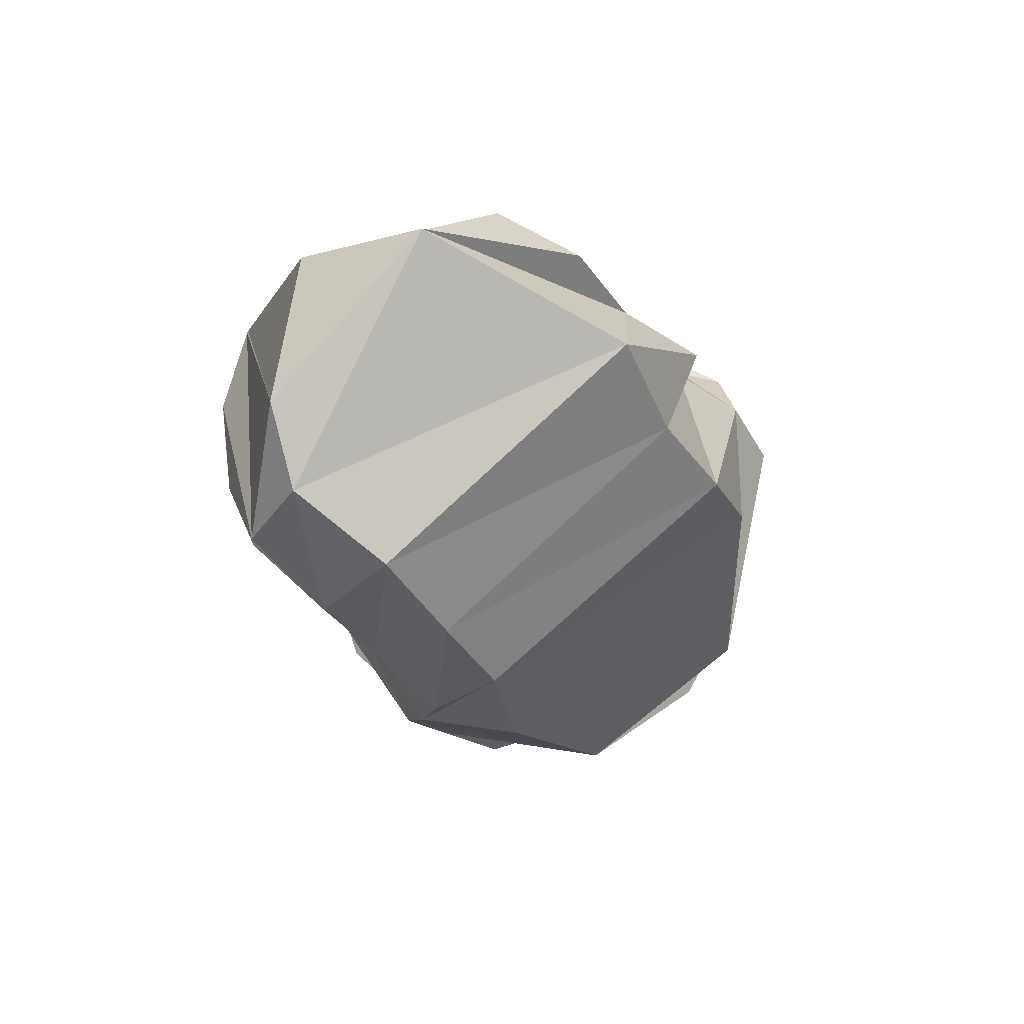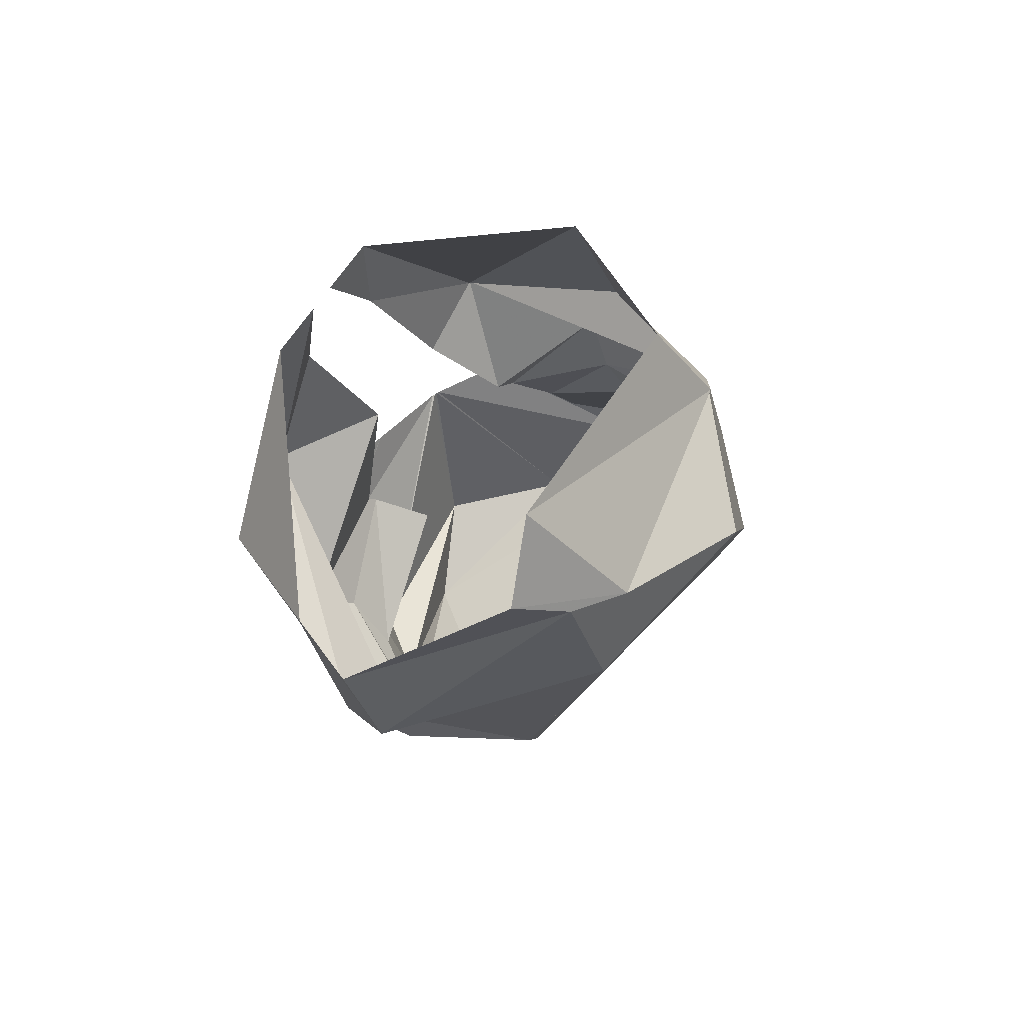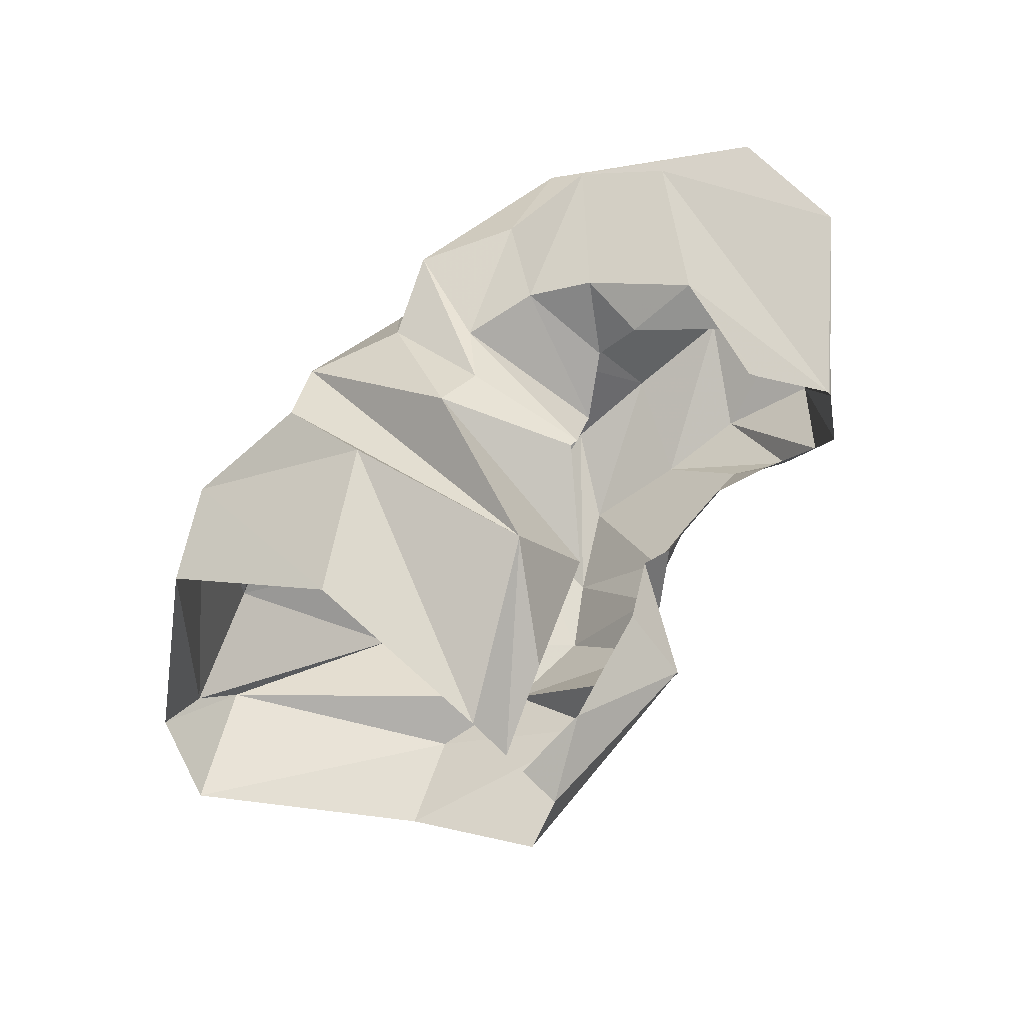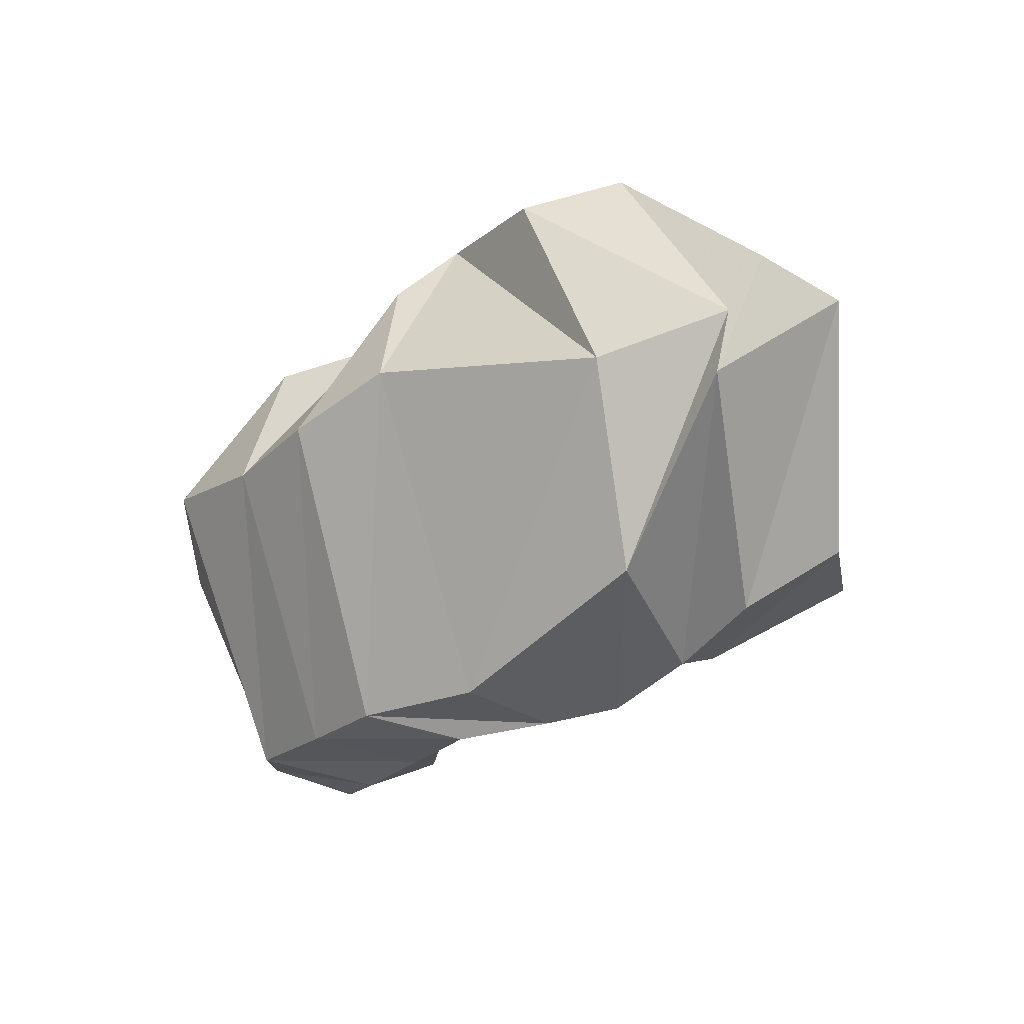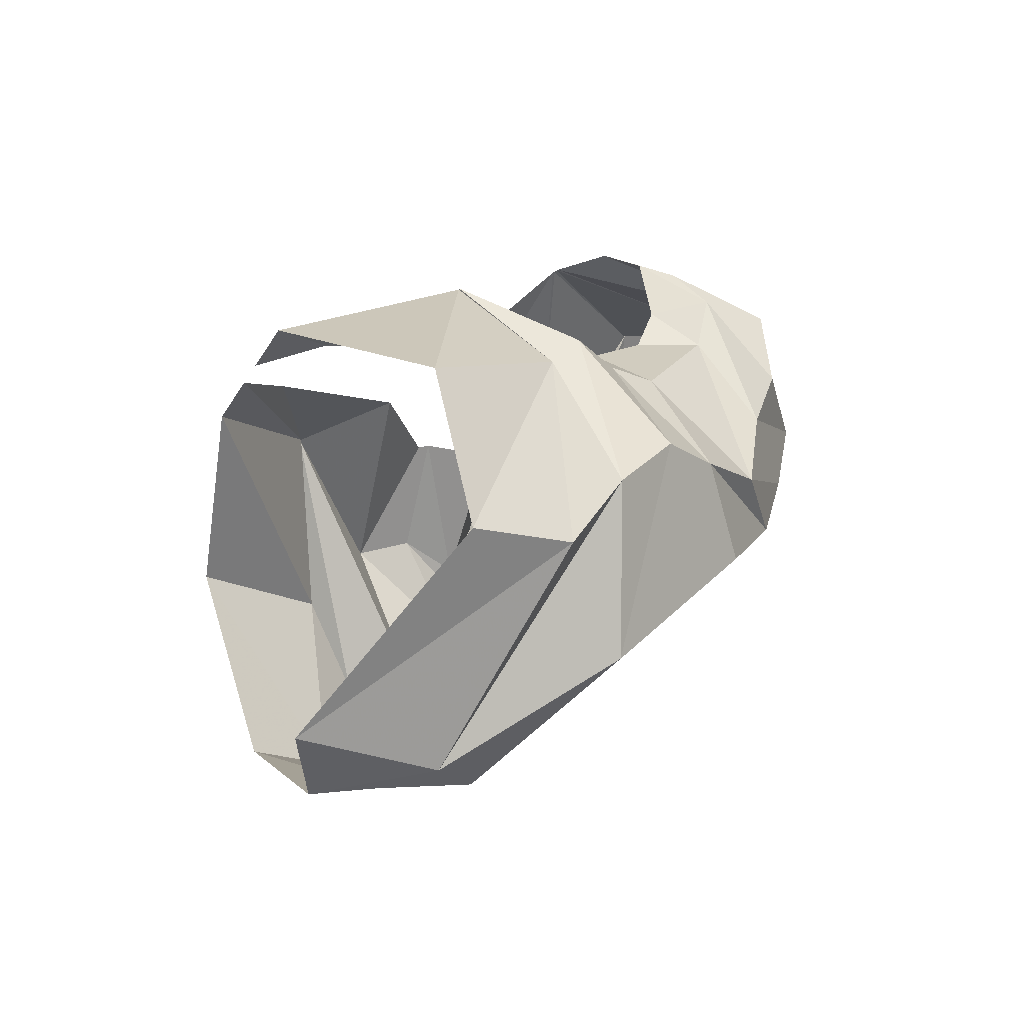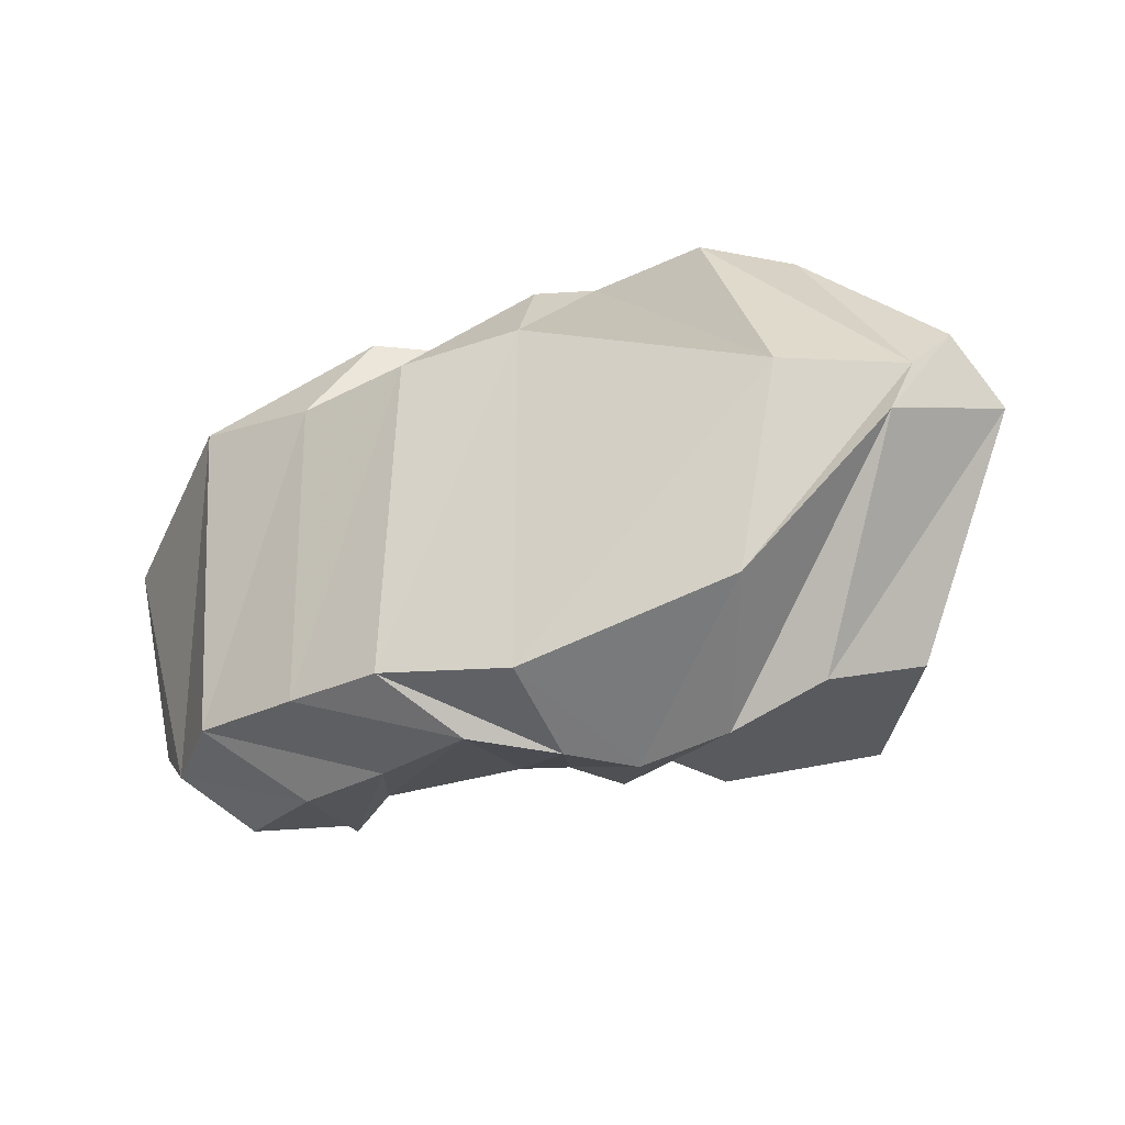
<metadata>
{"format":"obj","ext":"obj","renderer":"f3d","projection":"perspective","resolution":1024,"background":"white","views":[{"elev":-17.4,"azim":104.9,"up":"+Y"},{"elev":-9.2,"azim":-84.8,"up":"+Z"},{"elev":77.1,"azim":-51.4,"up":"+Y"},{"elev":-47.2,"azim":-143.4,"up":"+Y"},{"elev":19.9,"azim":-57.0,"up":"+Z"},{"elev":-67.3,"azim":-166.2,"up":"+Y"}]}
</metadata>
<code>
v 129.4 154 192.9
v 153.5 145.5 195
v 190.3 130.7 188.3
v 210 110.8 179.5
v 219.2 106.8 182.8
v 230.6 94.2 181.5
v 249.2 88 181.9
v 263.8 91.2 189
v 280 105.5 201
v 279 119 203
v 129 144 205.5
v 187.1 118.2 209.6
v 187 118 210
v 194 78 197.5
v 208 74 186
v 221 67 179.5
v 262 72 181.5
v 275 76 193
v 280.8 92.03 198.9
v 279 119.2 202.9
v 118 79 206.5
v 164 69 199
v -1 -1 -1
v -2 -2 -2
v -3 -3 -3
v -4 -4 -4
v -5 -5 -5
v -6 -6 -6
v -7 -7 -7
v -8 -8 -8
v 101 55 169
v 129 40 159
v 158 41 169
v 185 40 173
v 204 36 162
v 229 34 150
v 256 46 161
v 281 53 168
v 303 69 182
v 282.9 140.6 194.5
v 63 89 112
v 96 64 95
v 145 33 119
v 210 29 130
v 248 37 126.3
v 275 46 133
v 305 58 141.5
v 321 76 163
v 330 99 167
v 282.9 141.2 194.2
v 74 94 88.5
v 87 79 89
v 124 72 76
v 192 99 59.67
v 227 99 62
v 259 107 71
v 292 121 76
v 332 144 124
v 331 140 159
v 282.7 141.9 193.5
v 110 145 73
v 137 138 59
v 171 154 69
v 188 137 61
v 214 141 75
v 239 137 65
v 263 143 82
v 289 151 90
v 302 161 111
v 282.6 142.7 193.2
v 132 181 117
v 172 170 96
v -9 -9 -9
v -10 -10 -10
v -11 -11 -11
v -12 -12 -12
v -13 -13 -13
v -14 -14 -14
v -15 -15 -15
v -16 -16 -16
v 130 169 174
v 180.1 178.6 151.2
v 180 179 151
v 200 170 105.5
v 214 160 107
v 226 150 95
v 246 155 103
v 259 161 116
v 273.8 171.9 142
v 267.5 160 174.3
v 129.6 159 186.6
v 155.5 165.1 178.2
v 190.4 148.6 166.6
v 216 155.6 142.7
v 218.8 153.6 143
v 230.5 137.4 139.1
v 246.8 147 130.2
v 255.8 160.2 136
v 270 167 157
v 266 162 172
g foo
f 1 11 2
f 11 12 2
f 2 12 3
f 12 13 3
f 3 13 4
f 13 14 4
f 4 14 5
f 14 15 5
f 5 15 6
f 15 16 6
f 6 16 7
f 16 17 7
f 7 17 8
f 17 18 8
f 8 18 9
f 18 19 9
f 9 19 10
f 19 20 10
f 11 21 12
f 21 22 12
f 12 22 13
f 13 22 33
f 22 32 33
f 13 33 14
f 33 34 14
f 14 34 15
f 34 35 15
f 15 35 16
f 35 36 16
f 16 36 17
f 36 37 17
f 17 37 18
f 37 38 18
f 18 38 19
f 38 39 19
f 19 39 20
f 39 40 20
f 21 31 22
f 31 32 22
f 31 41 32
f 41 42 32
f 32 42 33
f 42 43 33
f 33 43 34
f 43 44 34
f 34 44 35
f 44 45 35
f 35 45 36
f 45 46 36
f 36 46 37
f 46 47 37
f 37 47 38
f 47 48 38
f 38 48 39
f 48 49 39
f 39 49 40
f 49 50 40
f 41 51 42
f 51 52 42
f 42 52 43
f 52 53 43
f 43 53 44
f 53 54 44
f 44 54 45
f 54 55 45
f 45 55 46
f 55 56 46
f 46 56 47
f 56 57 47
f 47 57 48
f 57 58 48
f 48 58 49
f 58 59 49
f 49 59 50
f 59 60 50
f 51 61 52
f 61 62 52
f 52 62 53
f 62 63 53
f 53 63 54
f 63 64 54
f 54 64 55
f 64 65 55
f 55 65 56
f 65 66 56
f 56 66 57
f 66 67 57
f 57 67 58
f 67 68 58
f 58 68 59
f 68 69 59
f 59 69 60
f 69 70 60
f 61 71 62
f 71 72 62
f 62 72 63
f 63 72 83
f 72 82 83
f 63 83 64
f 83 84 64
f 64 84 65
f 84 85 65
f 65 85 66
f 85 86 66
f 66 86 67
f 86 87 67
f 67 87 68
f 87 88 68
f 68 88 69
f 88 89 69
f 69 89 70
f 89 90 70
f 71 81 72
f 81 82 72
f 81 91 82
f 91 92 82
f 82 92 83
f 92 93 83
f 83 93 84
f 93 94 84
f 84 94 85
f 94 95 85
f 85 95 86
f 95 96 86
f 86 96 87
f 96 97 87
f 87 97 88
f 97 98 88
f 88 98 89
f 98 99 89
f 89 99 90
f 99 100 90
g

</code>
